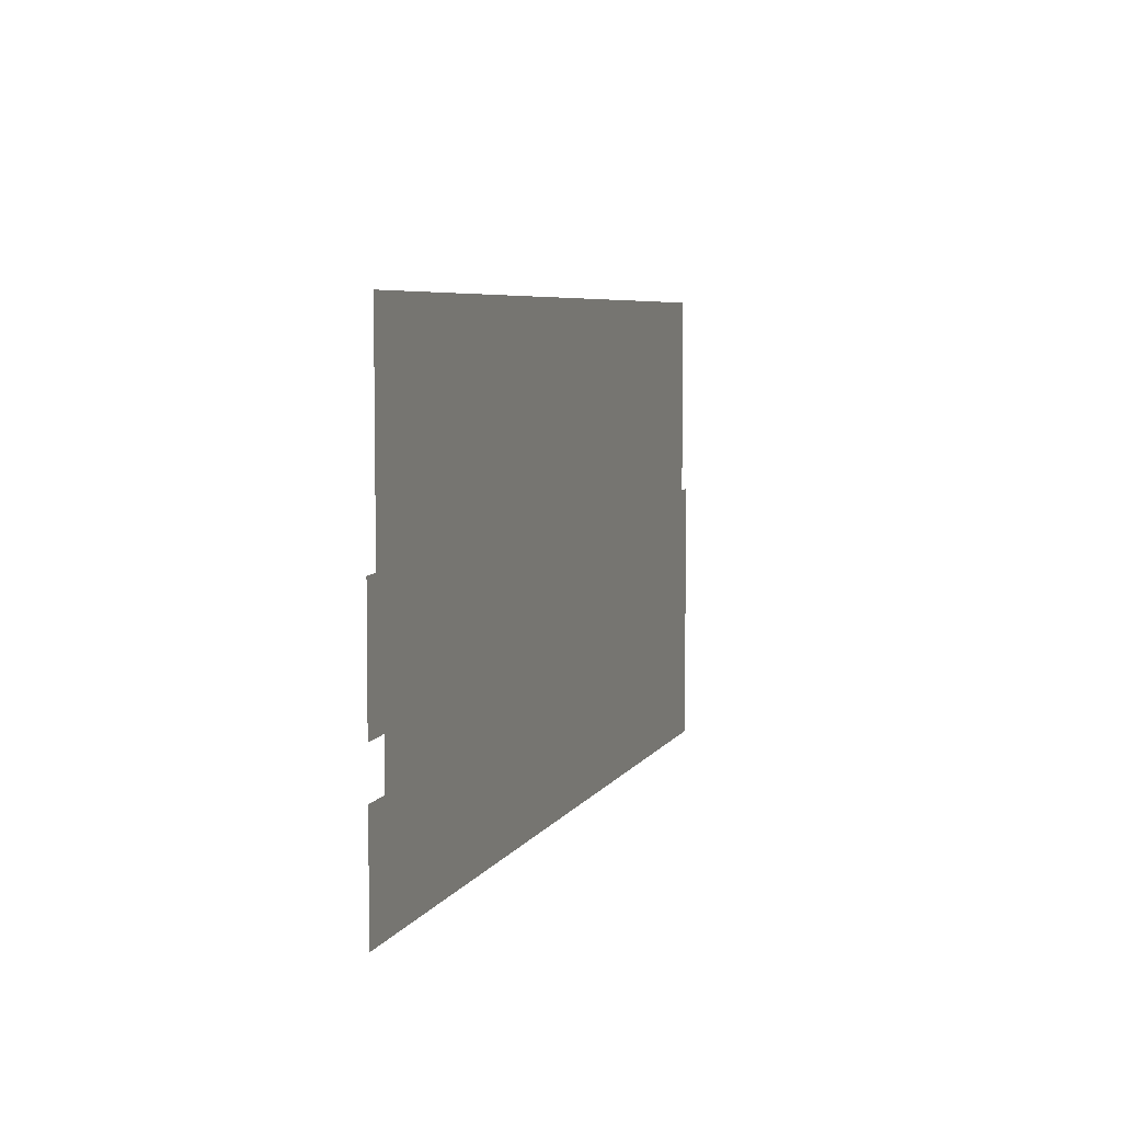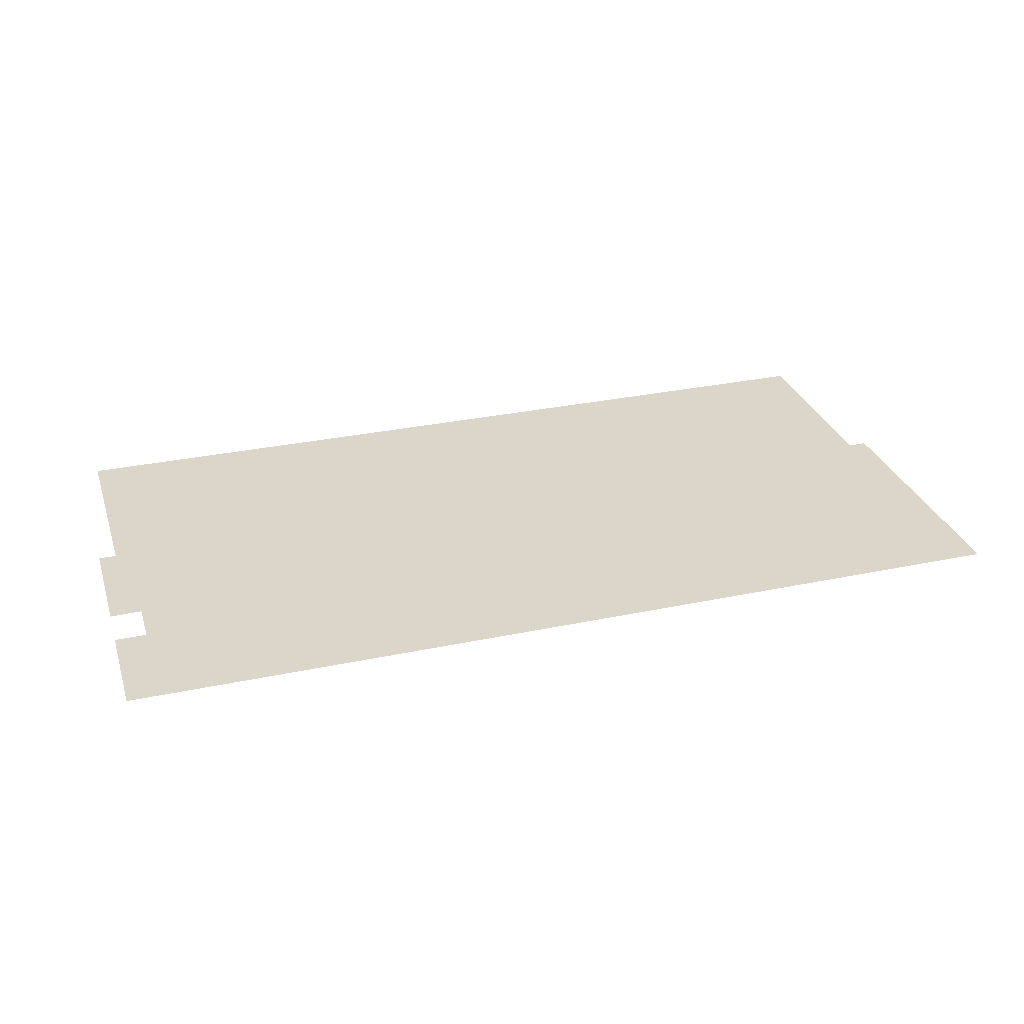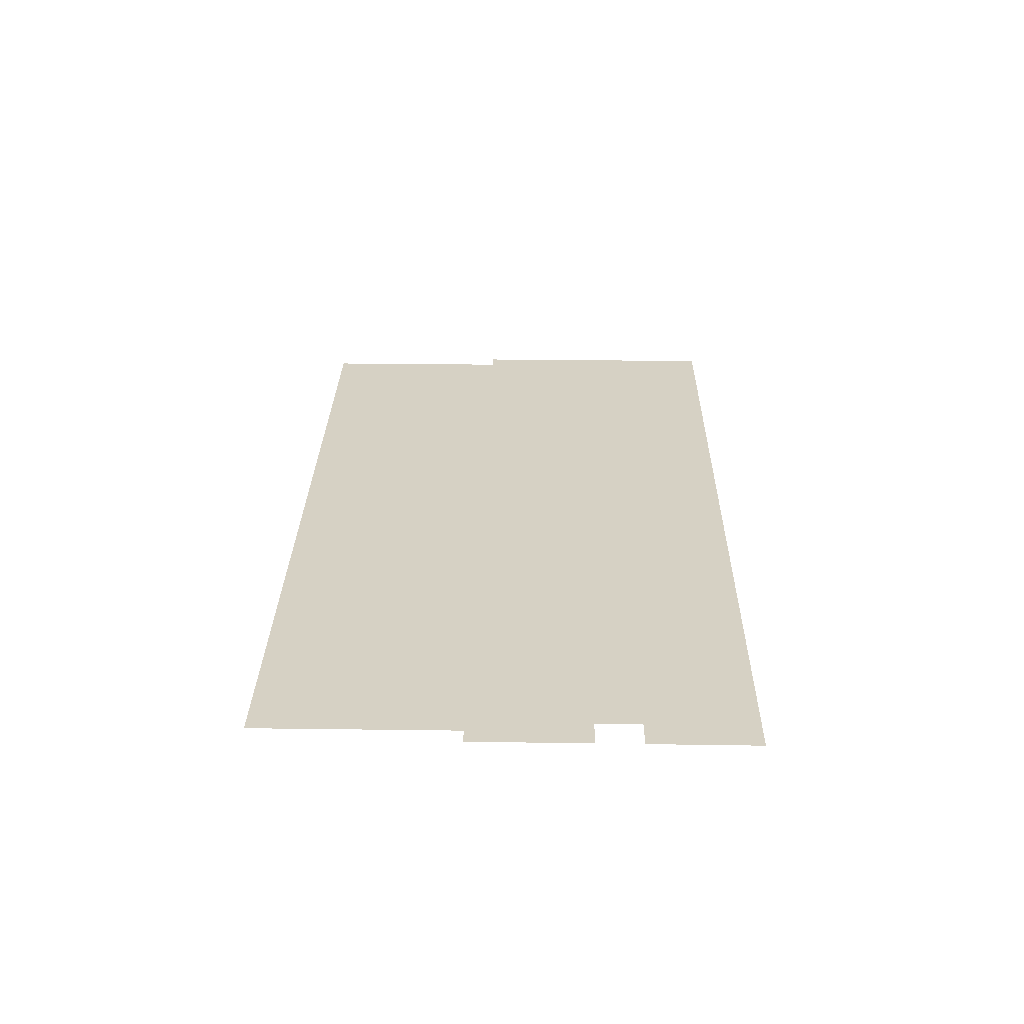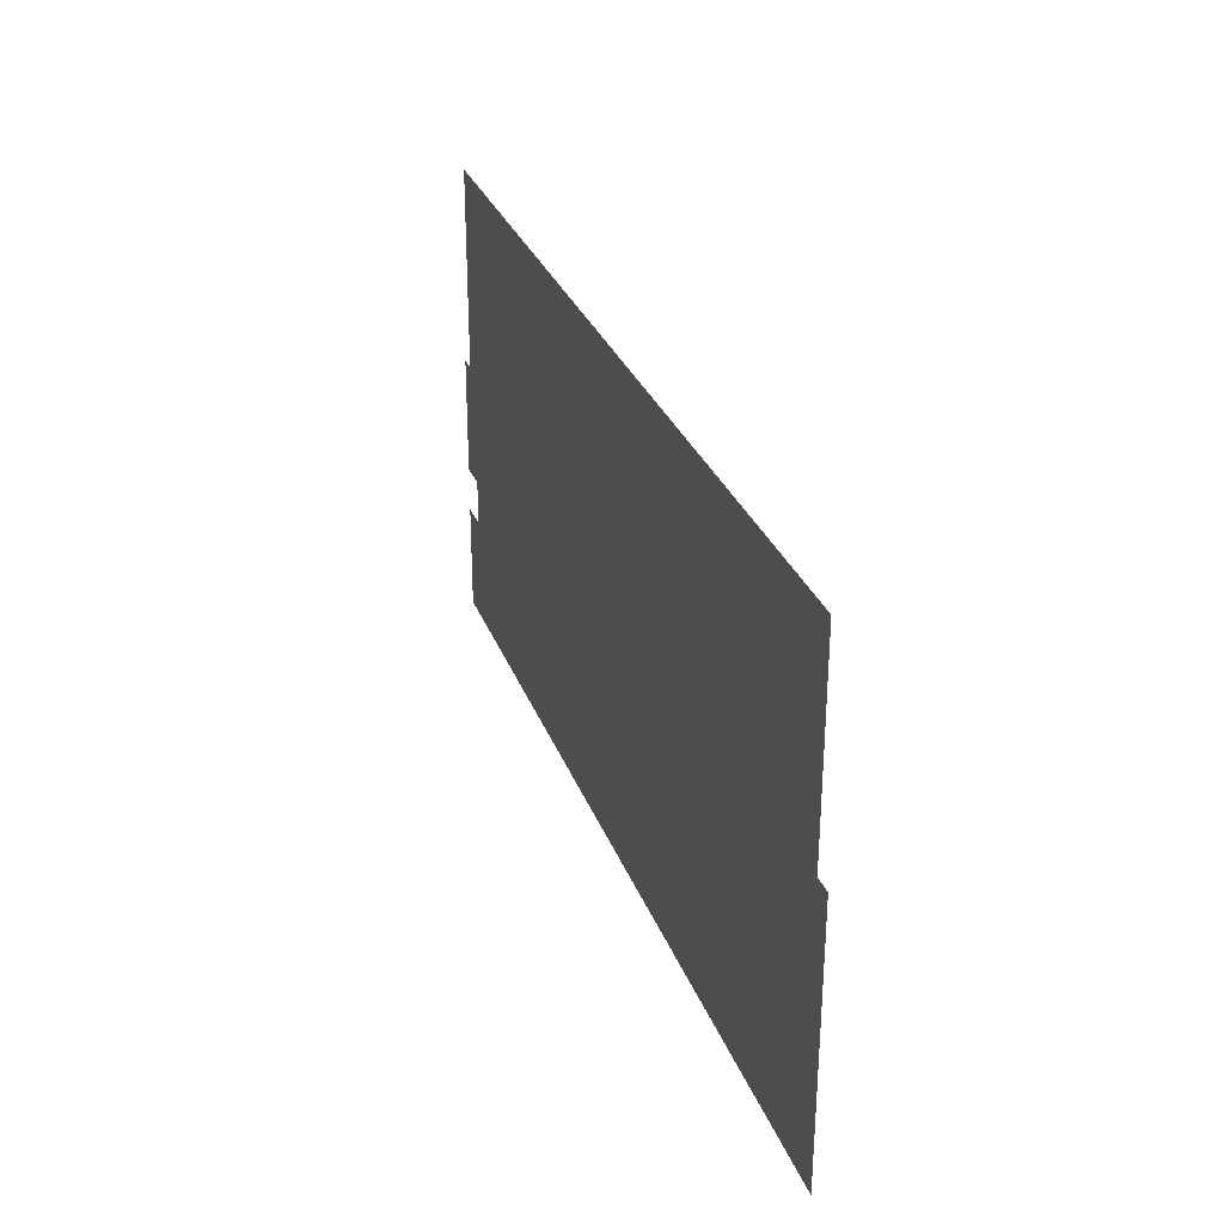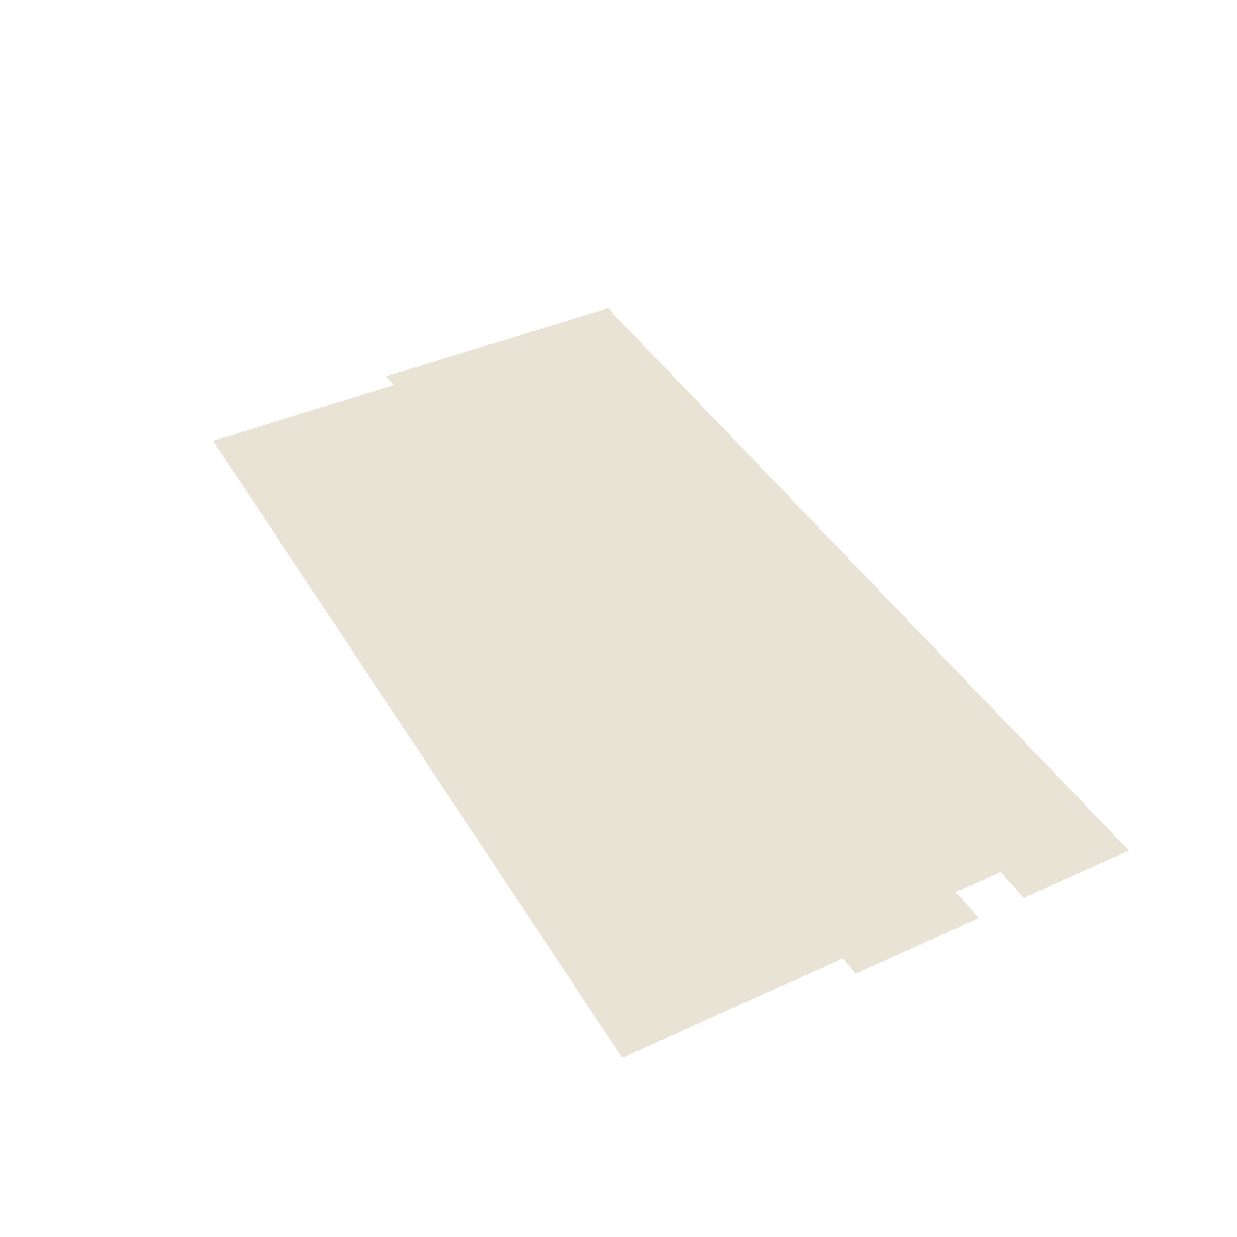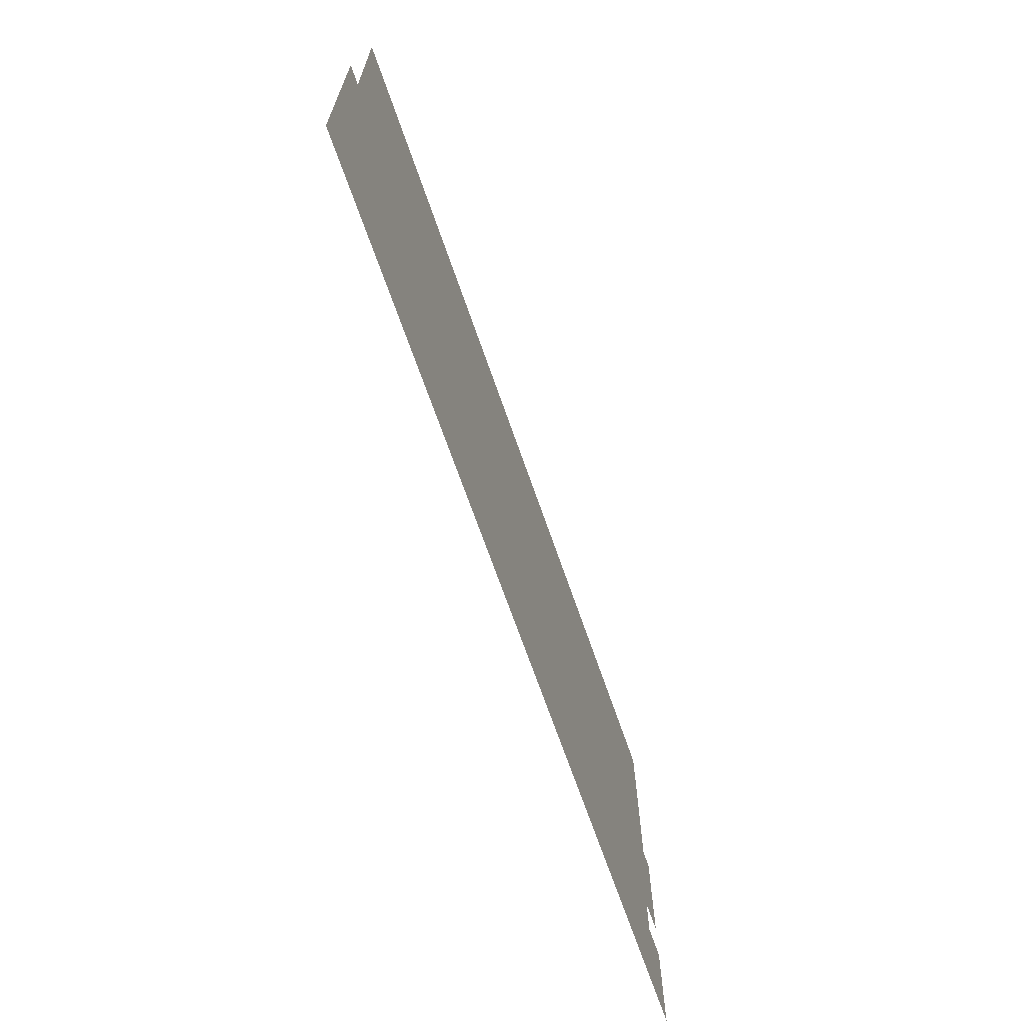
<metadata>
{"format":"obj","ext":"obj","renderer":"f3d","projection":"perspective","resolution":1024,"background":"white","views":[{"elev":6.0,"azim":-72.5,"up":"+Y"},{"elev":30.0,"azim":-17.1,"up":"+Z"},{"elev":27.0,"azim":-88.9,"up":"+Z"},{"elev":29.8,"azim":71.7,"up":"+Y"},{"elev":42.3,"azim":-118.6,"up":"+Z"},{"elev":-67.5,"azim":109.0,"up":"+Y"}]}
</metadata>
<code>
v -5.962 -7.354 2
v -5.959 -1.491 2
v 19.71 -1.468 2
v 19.7 -7.412 2
v 20.25 -7.396 2
v 20.23 -15.29 2
v -6.509 -15.32 2
v -6.496 -12.15 2
v -5.572 -12.15 2
v -5.566 -10.83 2
v -6.49 -10.85 2
v -6.476 -7.362 2
f 6 7 5
f 8 9 7
f 11 12 10
f 3 4 2
f 2 4 1
f 12 1 10
f 1 4 10
f 7 9 5
f 10 4 9
f 9 4 5

</code>
